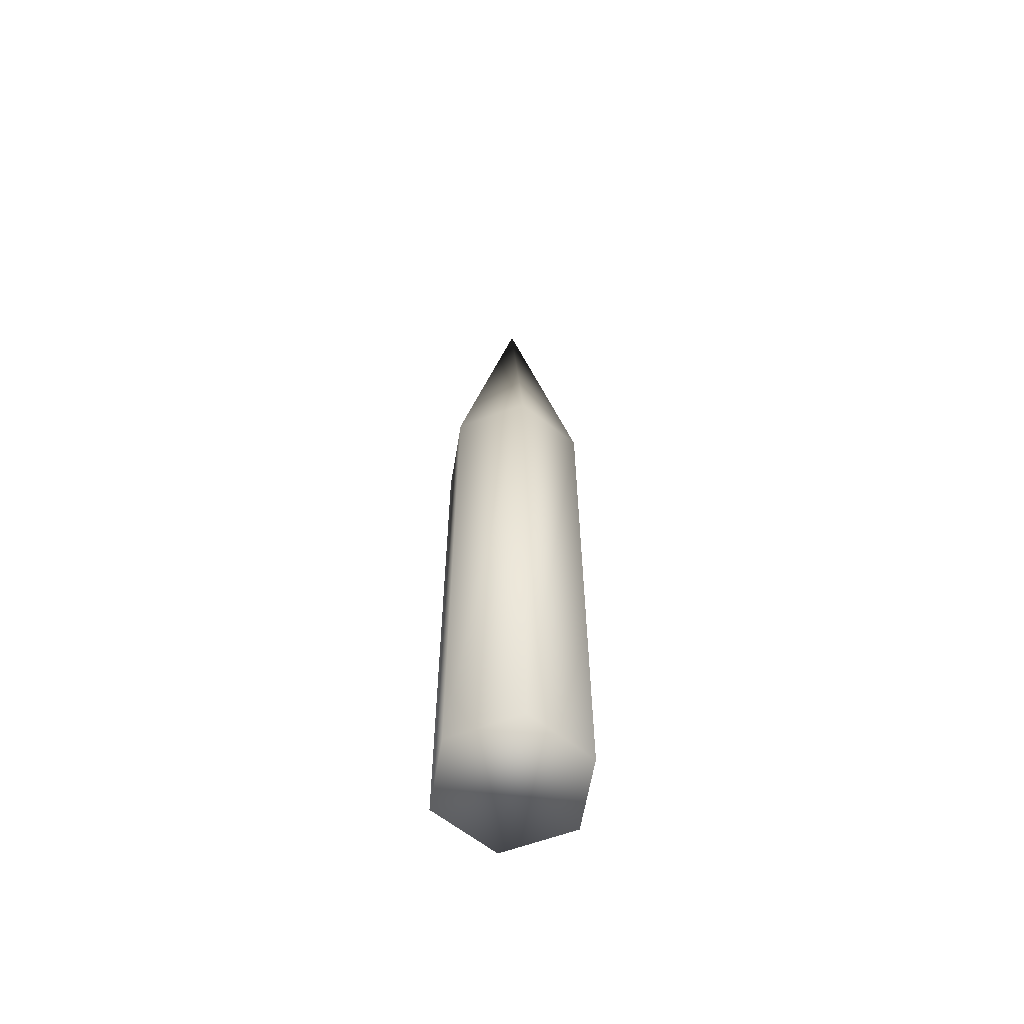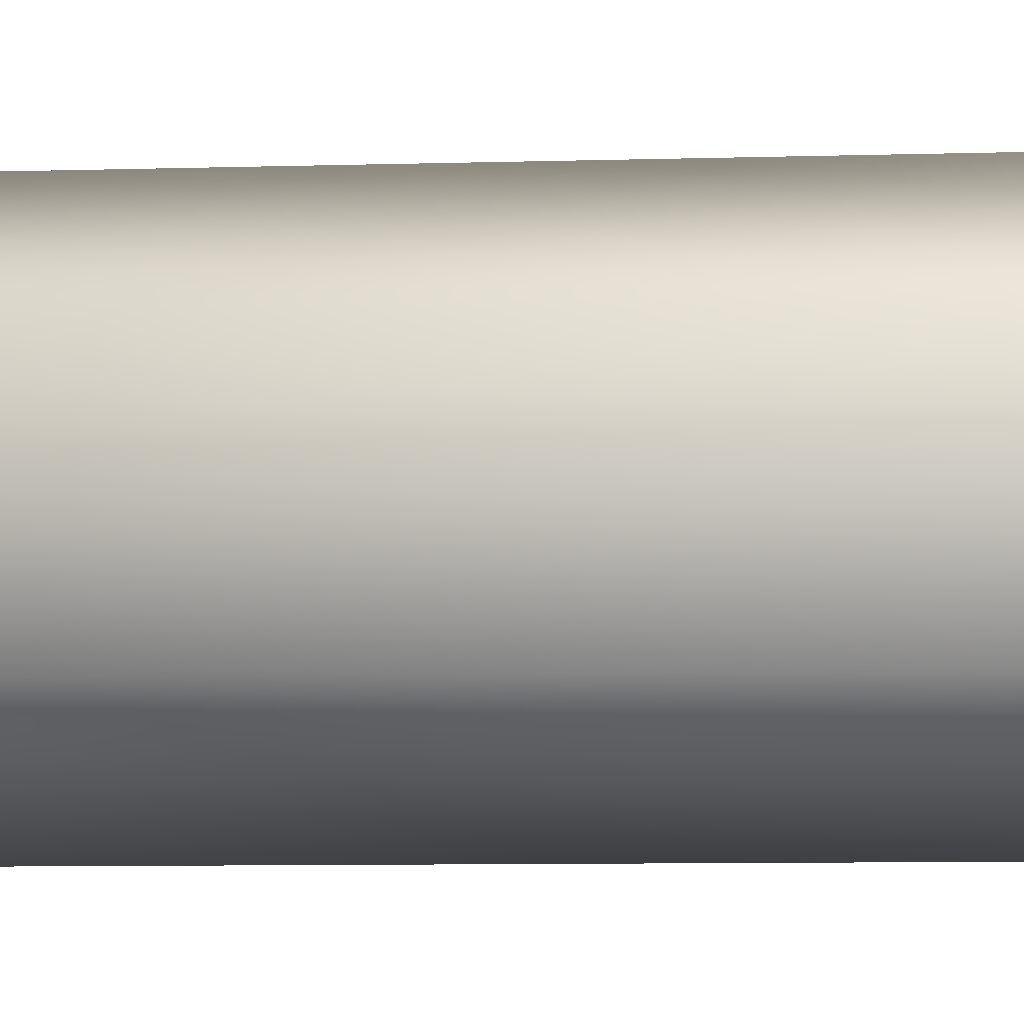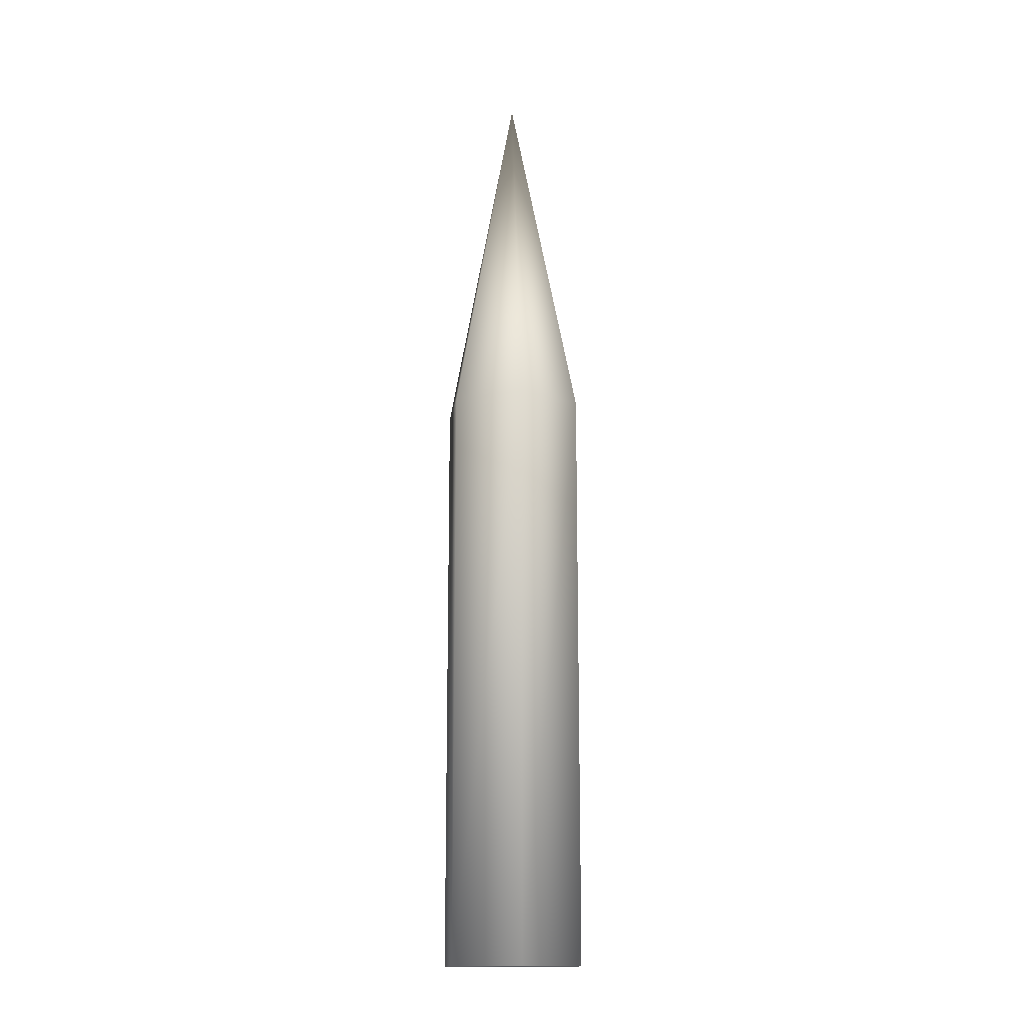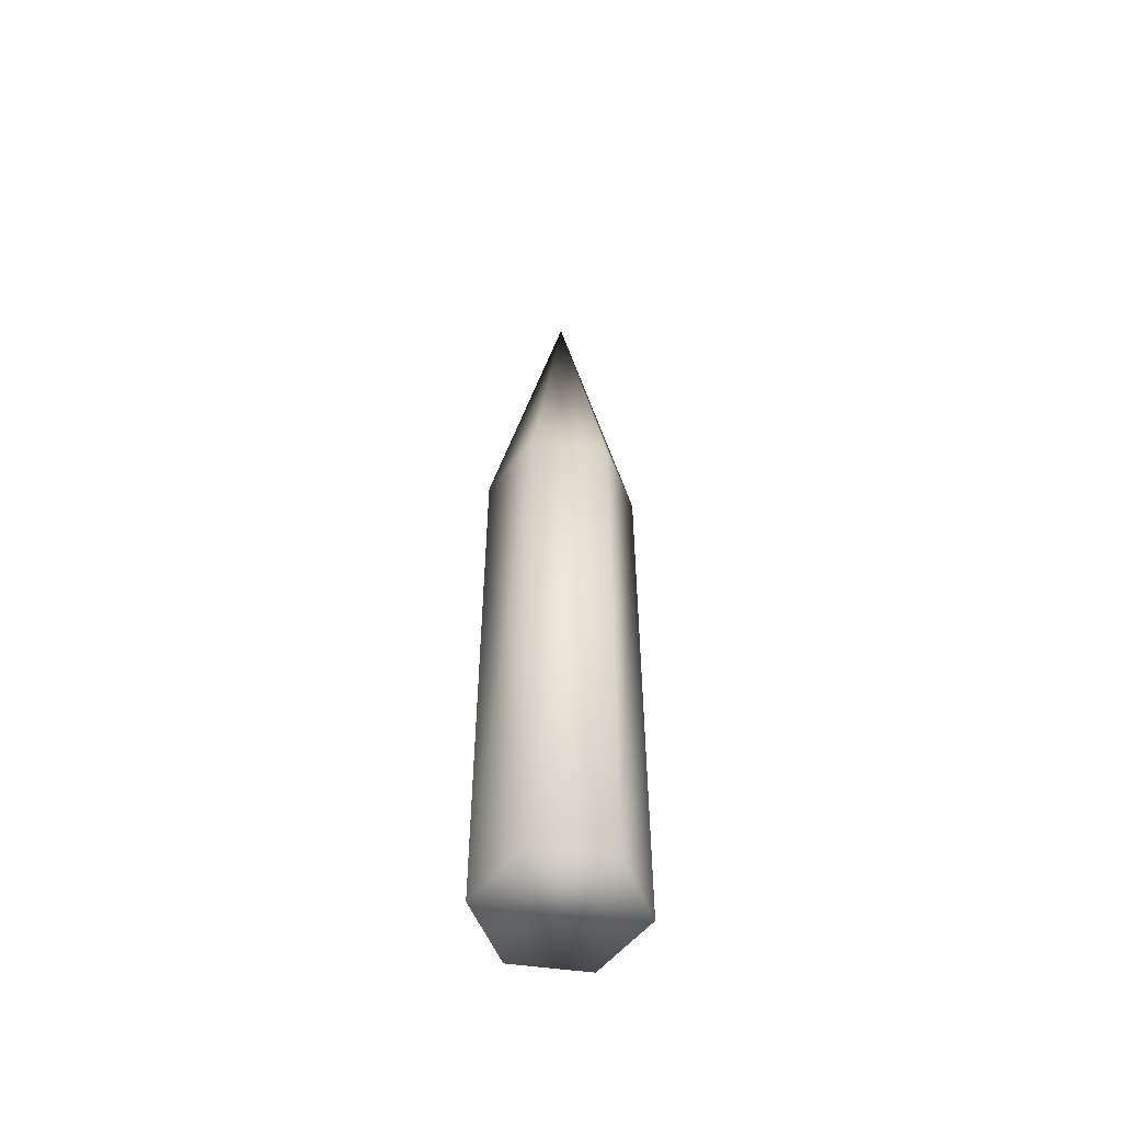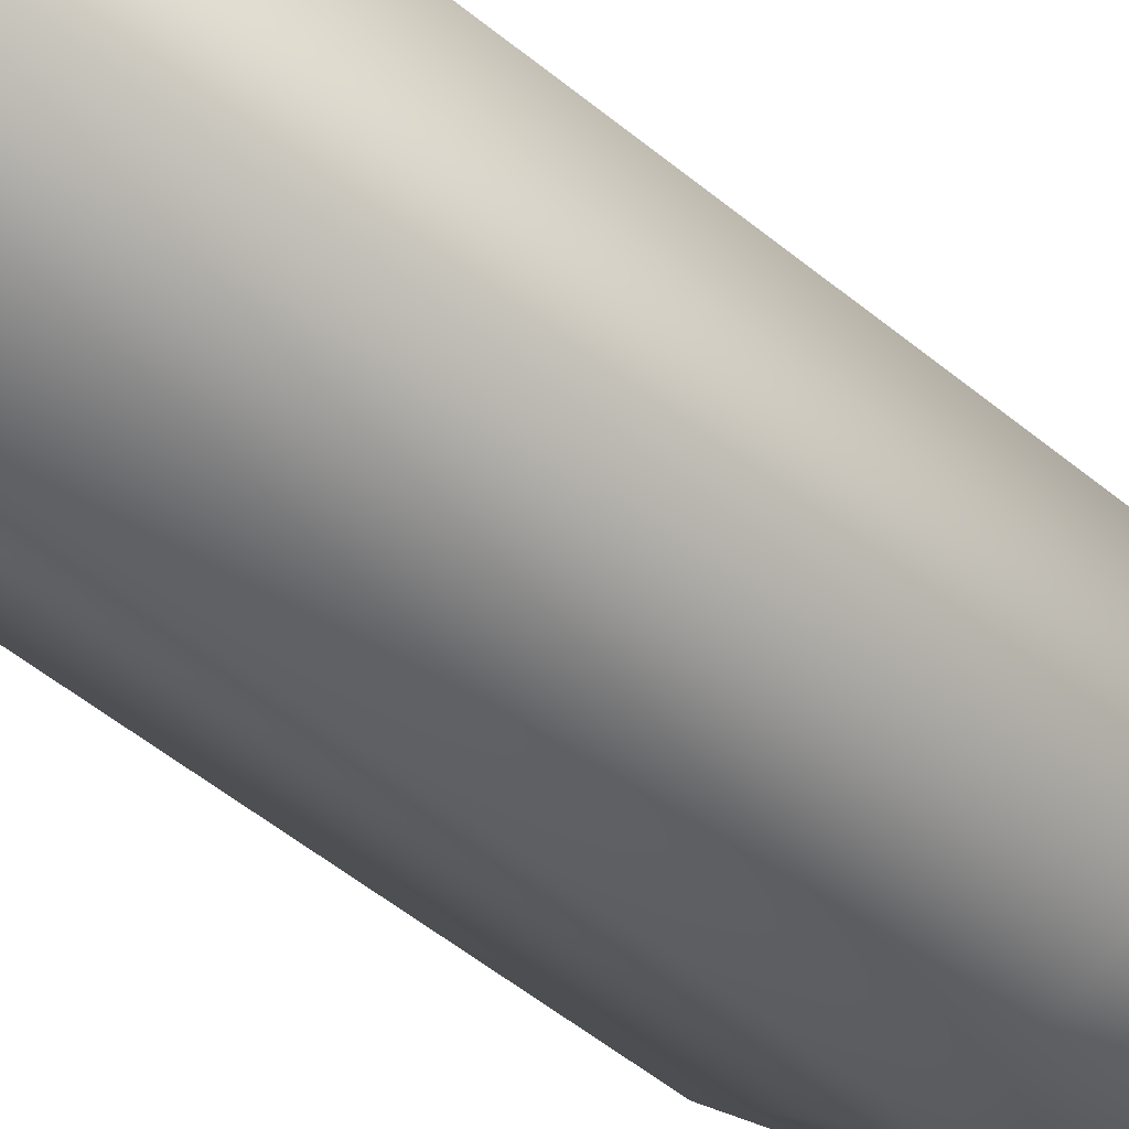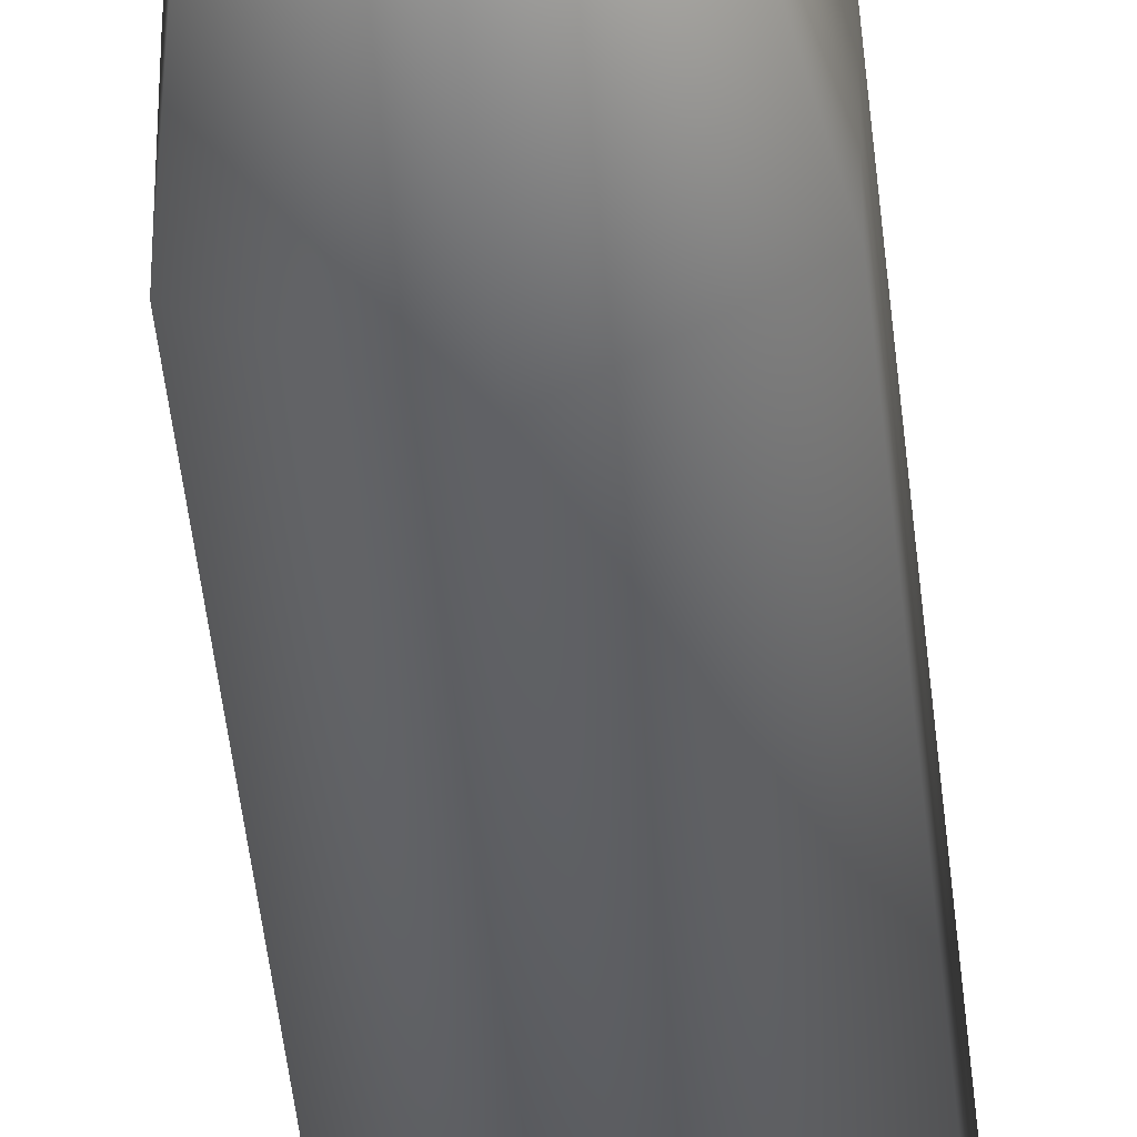
<metadata>
{"format":"obj","ext":"obj","renderer":"f3d","projection":"perspective","resolution":1024,"background":"white","views":[{"elev":-61.1,"azim":110.6,"up":"+Z"},{"elev":-3.8,"azim":-79.8,"up":"+Y"},{"elev":-14.8,"azim":172.4,"up":"+Z"},{"elev":-54.8,"azim":21.9,"up":"+Z"},{"elev":-37.4,"azim":-139.2,"up":"+Y"},{"elev":-44.8,"azim":5.7,"up":"+Y"}]}
</metadata>
<code>
o bullet.003_Cylinder.014
v -0 0.00635 -0.02928
v 0 0.00635 0.02072
v 0.005499 0.003175 -0.02928
v 0.005499 0.003175 0.02072
v 0.005499 -0.003175 -0.02928
v 0.005499 -0.003175 0.02072
v -0 -0.00635 -0.02928
v 0 -0.00635 0.02072
v -0.005499 -0.003175 -0.02928
v -0.005499 -0.003175 0.02072
v -0.005499 0.003175 -0.02928
v -0.005499 0.003175 0.02072
v 0 -0 0.0514
f 2 3 1
f 4 5 3
f 6 7 5
f 8 9 7
f 9 12 11
f 12 1 11
f 9 11 3
f 4 2 13
f 2 12 13
f 12 10 13
f 10 8 13
f 8 6 13
f 6 4 13
f 2 4 3
f 4 6 5
f 6 8 7
f 8 10 9
f 9 10 12
f 12 2 1
f 11 1 3
f 3 5 7
f 7 9 3

</code>
